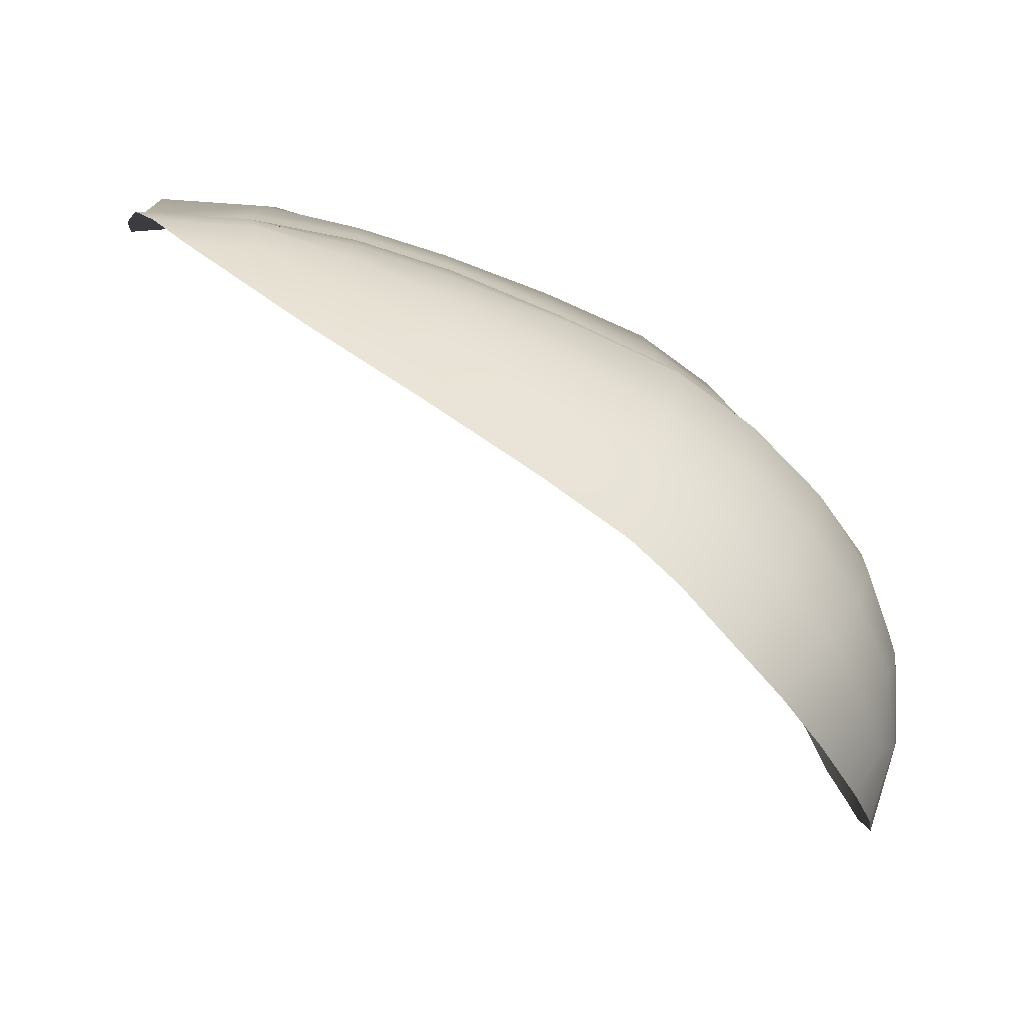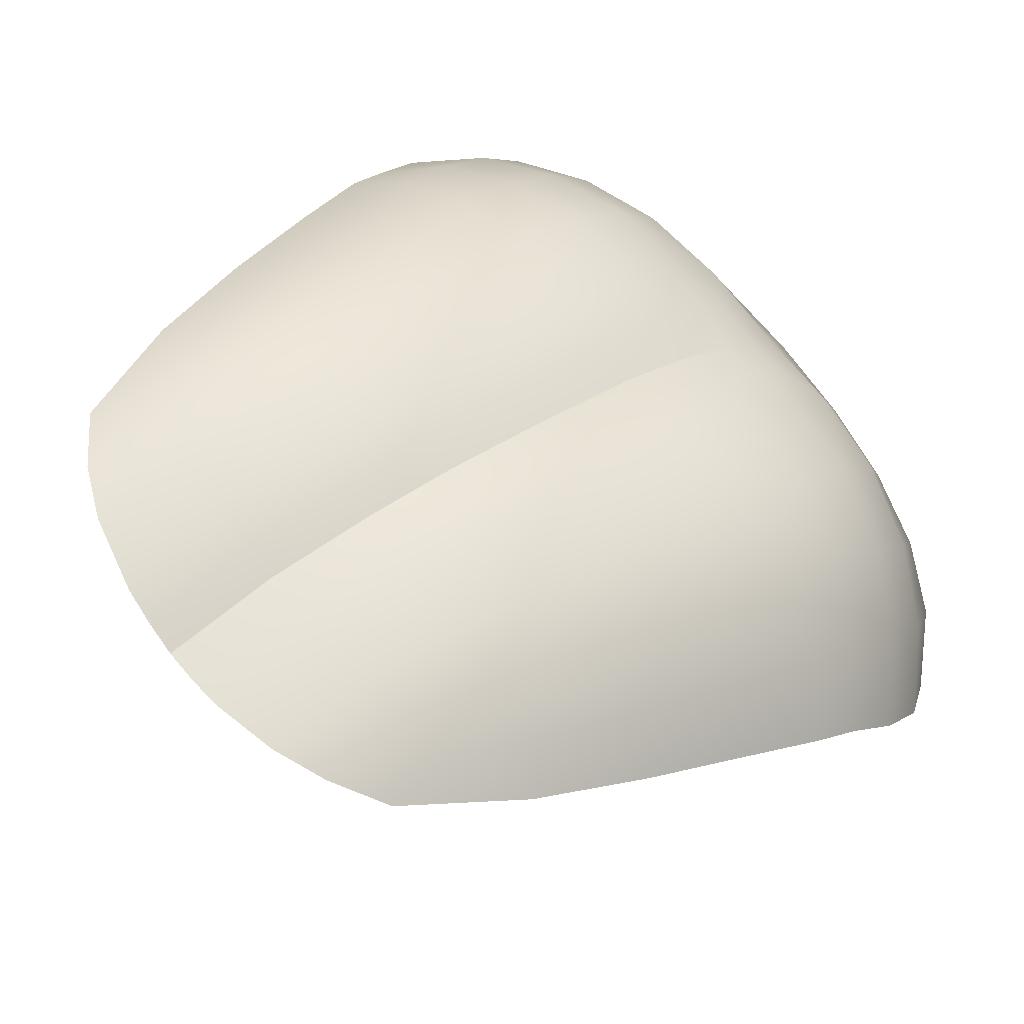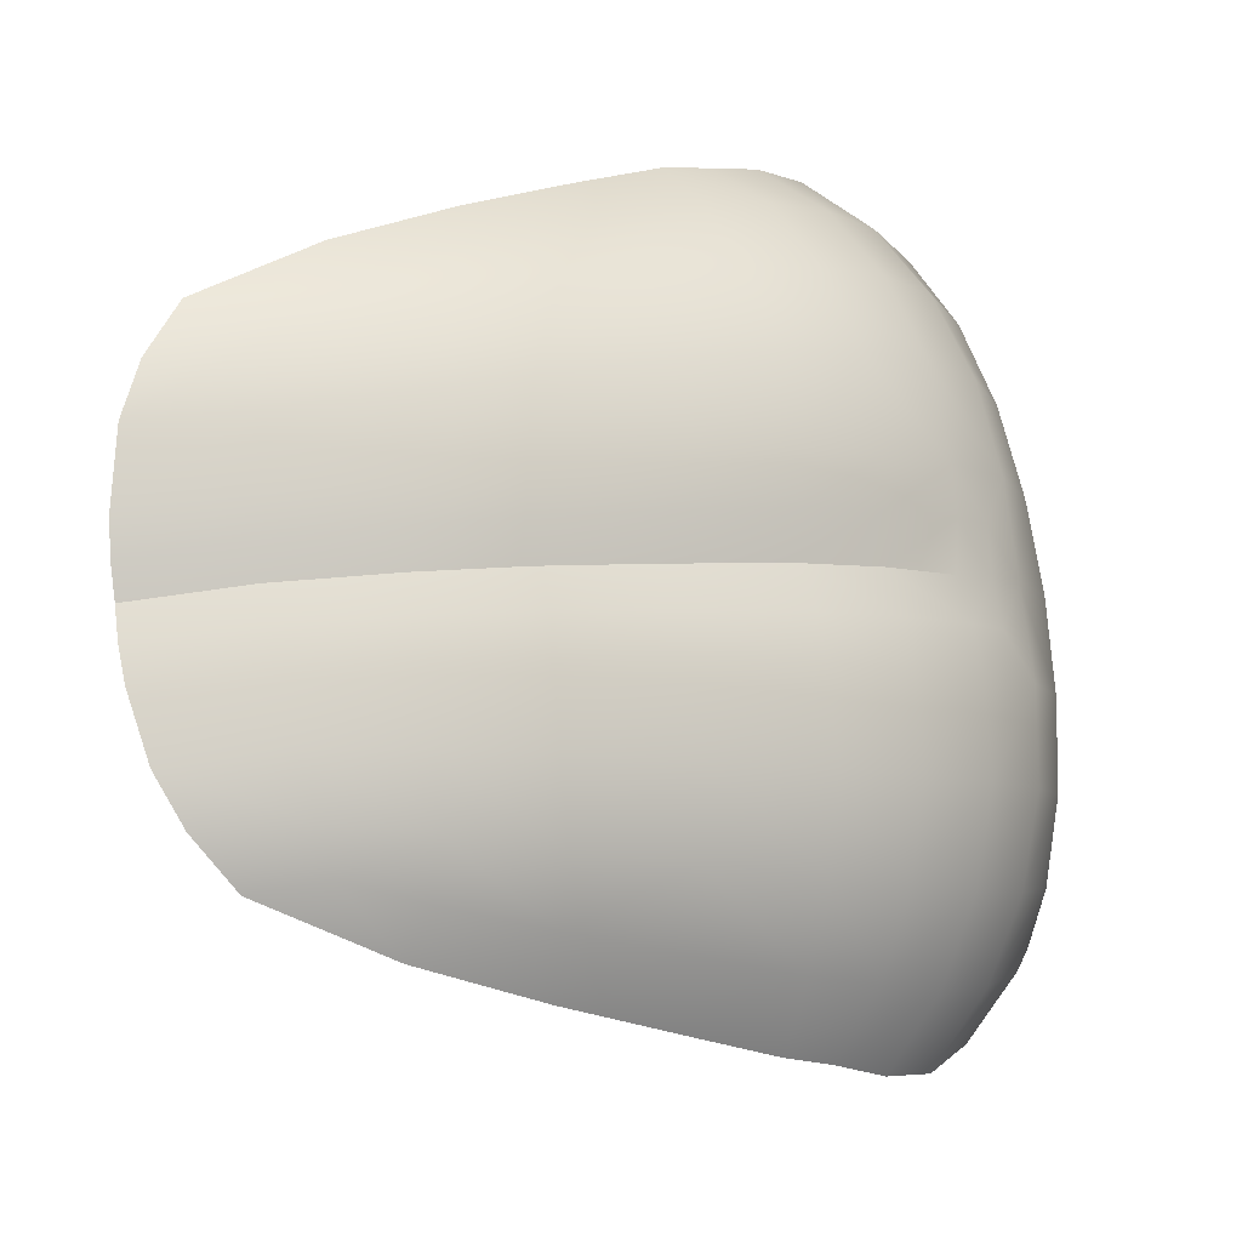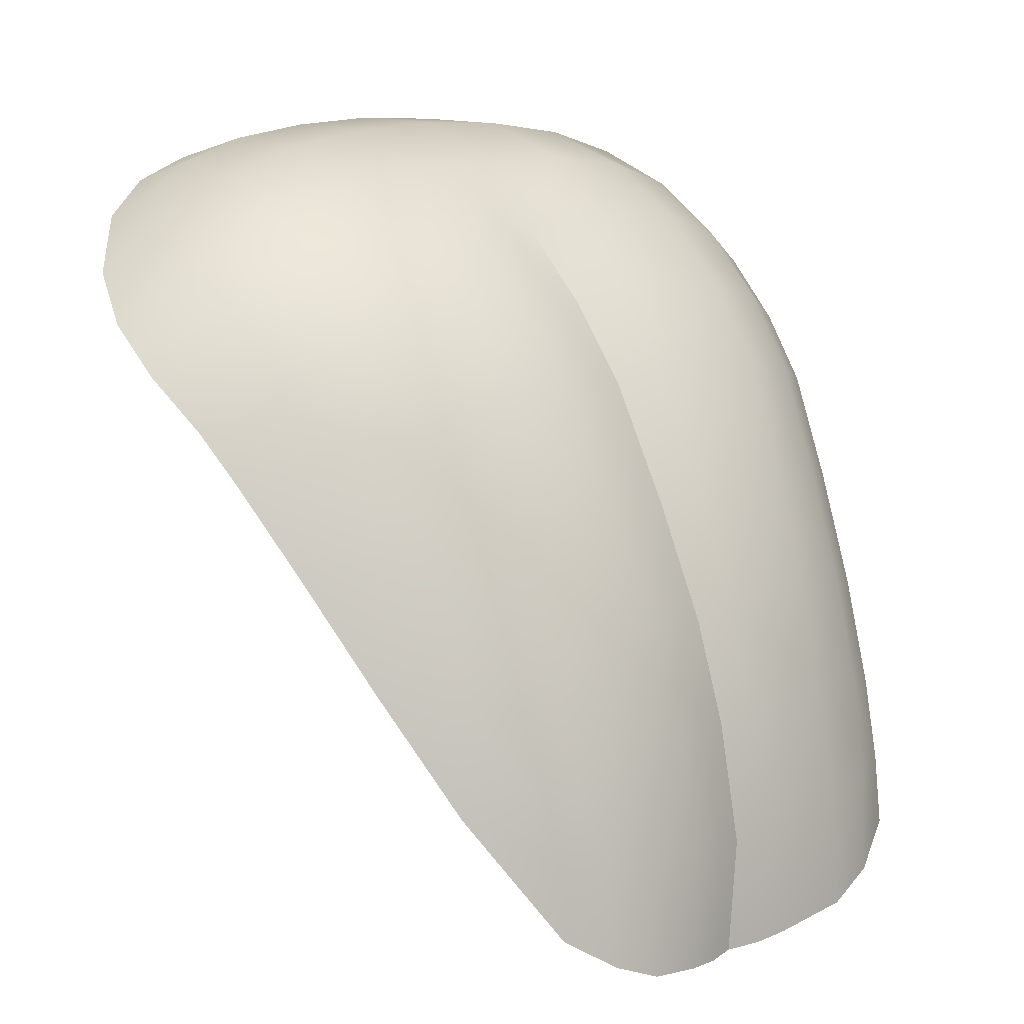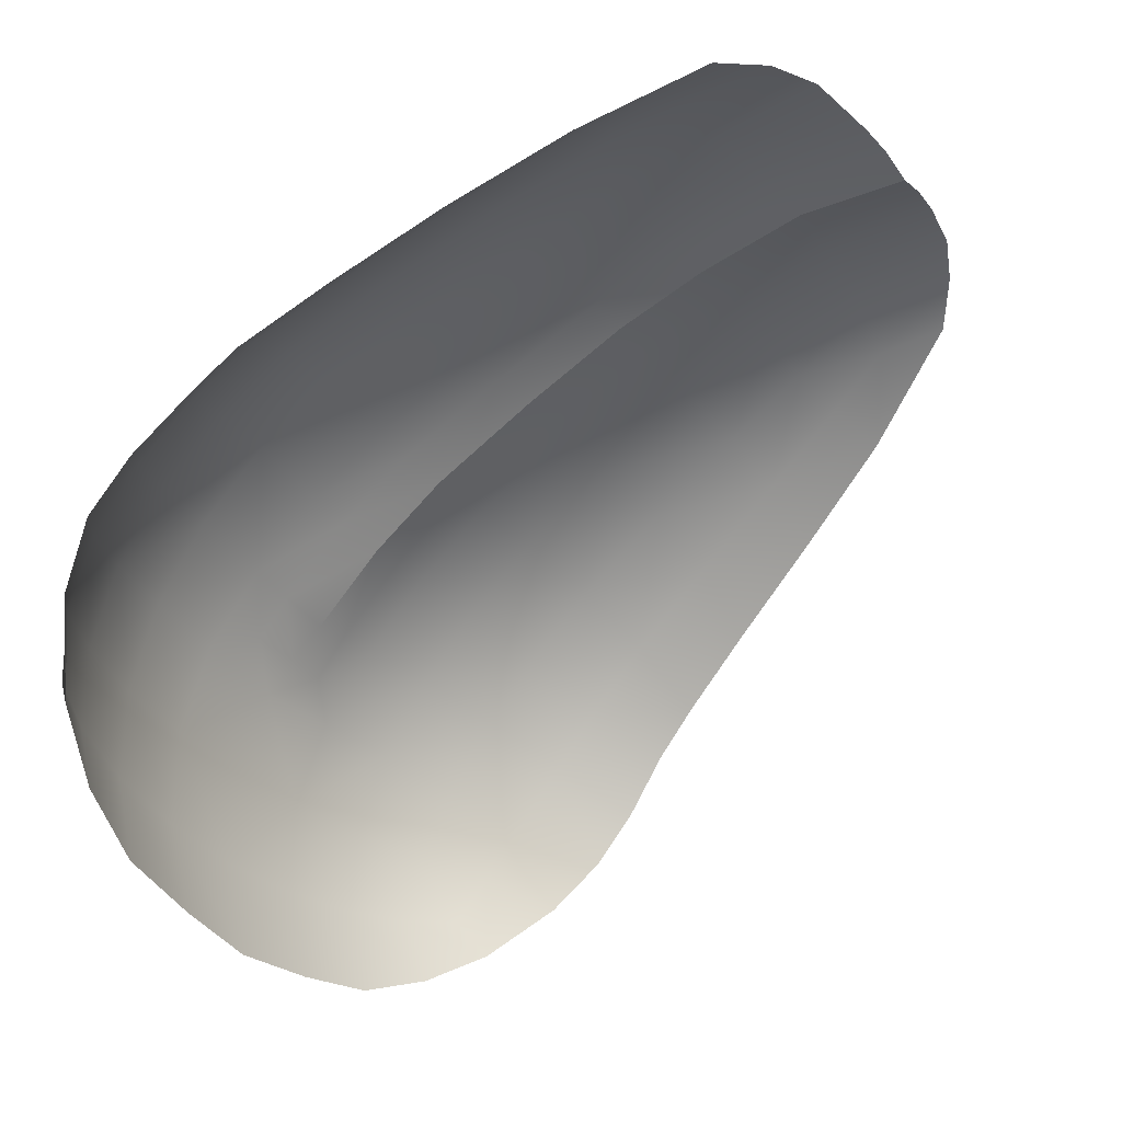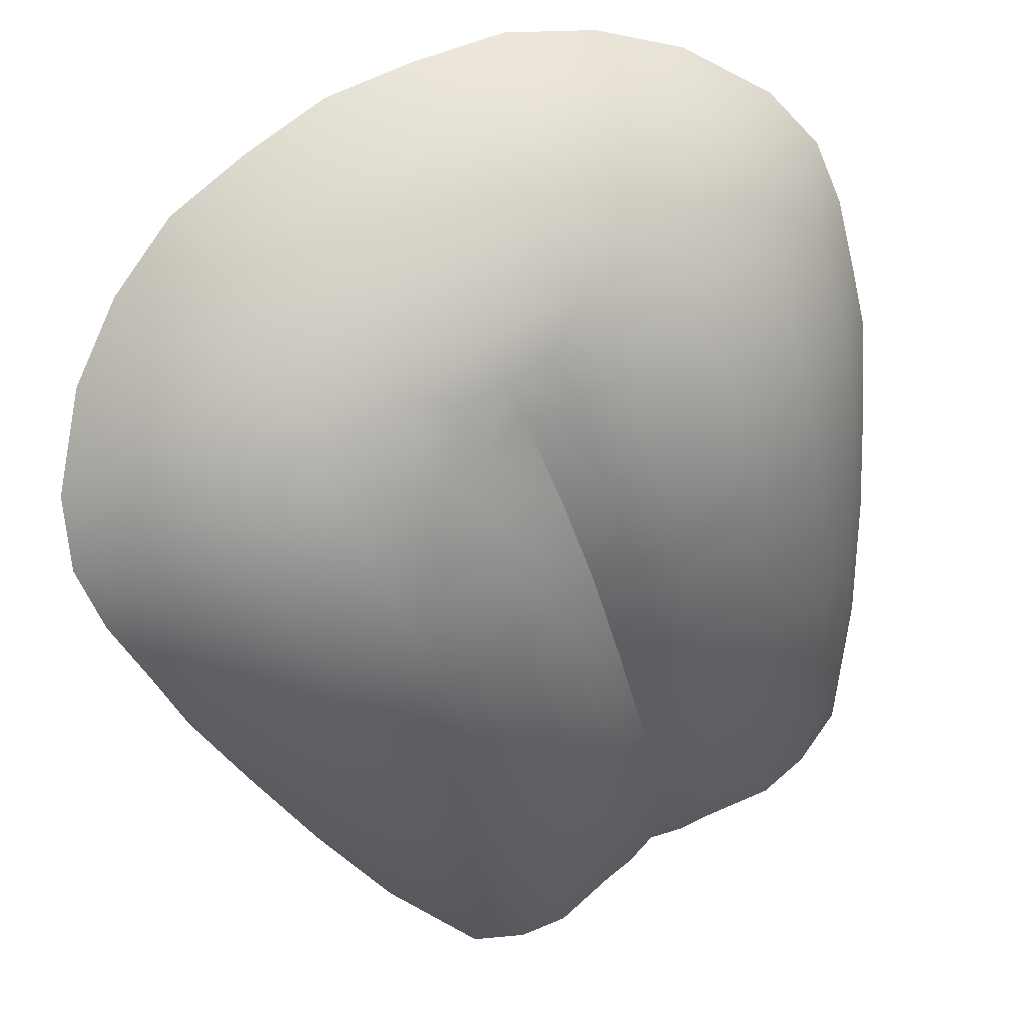
<metadata>
{"format":"obj","ext":"obj","renderer":"f3d","projection":"perspective","resolution":1024,"background":"white","views":[{"elev":10.0,"azim":-92.8,"up":"+Y"},{"elev":70.7,"azim":-127.7,"up":"+Y"},{"elev":78.1,"azim":-97.1,"up":"+Y"},{"elev":11.6,"azim":134.6,"up":"+Z"},{"elev":-32.2,"azim":123.0,"up":"+Y"},{"elev":69.8,"azim":147.7,"up":"+Z"}]}
</metadata>
<code>
g pm0094_00_NormalTongueSkin
v -4.768e-09 0.2756 0.3197
v -0.05876 0.2809 0.316
v -0.05959 0.3463 0.3348
v -4.768e-09 0.3438 0.3374
v -0.1171 0.352 0.3284
v -0.1175 0.2915 0.3128
v -0.1698 0.3145 0.3015
v -0.06083 0.4111 0.3336
v -4.768e-09 0.4104 0.3363
v -4.768e-09 0.4612 0.3139
v -0.1196 0.411 0.3256
v -0.1677 0.3612 0.316
v -0.2157 0.3451 0.283
v -0.06152 0.4668 0.3132
v -0.1216 0.4677 0.3058
v -0.03134 0.4833 0.2972
v -4.768e-09 0.4829 0.2953
v -0.03082 0.5086 0.277
v -4.768e-09 0.5008 0.2726
v -4.768e-09 0.5446 0.2281
v -0.06165 0.5126 0.2773
v -0.03021 0.5524 0.2332
v -4.768e-09 0.581 0.1785
v -0.1218 0.5177 0.273
v -0.1785 0.46 0.289
v -0.02912 0.5885 0.1835
v -4.768e-09 0.6185 0.1061
v -0.06041 0.5565 0.2341
v -0.02704 0.6244 0.1109
v -4.768e-09 0.6506 0.03498
v -0.1198 0.5605 0.231
v -0.05824 0.5923 0.1844
v -0.02506 0.6551 0.03926
v -4.768e-09 0.6706 -0.02762
v -0.05409 0.6266 0.1117
v -0.1158 0.596 0.1823
v -0.1761 0.5457 0.217
v -0.1791 0.5055 0.2569
v -0.02355 0.6751 -0.02331
v -0.05013 0.6558 0.03943
v -0.0222 0.6895 -0.09589
v -4.768e-09 0.6849 -0.1011
v -4.768e-09 0.6797 -0.1745
v -0.02222 0.6859 -0.1739
v -0.04441 0.6903 -0.09482
v -0.04444 0.6887 -0.1718
v -0.04709 0.6758 -0.02312
v -0.09963 0.6562 0.039
v -0.08743 0.6924 -0.08967
v -0.08899 0.6975 -0.1618
v -0.09305 0.6764 -0.02328
v -0.1079 0.6282 0.1113
v -0.1251 0.6898 -0.08337
v -0.1218 0.6943 -0.1476
v -0.1463 0.6478 0.03481
v -0.1351 0.6718 -0.0259
v -0.152 0.6788 -0.08029
v -0.1546 0.6821 -0.1256
v -0.1933 0.6362 -0.05227
v -0.1706 0.58 0.1712
v -0.1588 0.6153 0.1036
v -0.1854 0.6267 0.02668
v -0.1676 0.6575 -0.03468
v -0.2195 0.5929 0.01909
v -0.203 0.5899 0.09369
v -0.2406 0.5509 0.08551
v -0.2183 0.5534 0.1557
v -0.2568 0.5151 0.138
v -0.2254 0.5216 0.1957
v -0.263 0.4884 0.1671
v -0.2296 0.4852 0.232
v -0.2712 0.4546 0.1978
v -0.2714 0.4229 0.2263
v -0.228 0.4459 0.2632
v -0.2185 0.4052 0.287
v -0.2557 0.3882 0.2534
v -0.1733 0.4107 0.3102
v -0.2032 0.3701 0.3003
v 7.229e-33 0.6797 -0.1745
v 0.0222 0.6895 -0.09589
v 7.942e-33 0.6849 -0.1011
v 0.02222 0.6859 -0.1739
v 9.375e-33 0.6706 -0.02762
v 0.04441 0.6903 -0.09482
v 0.04444 0.6887 -0.1718
v 0.02355 0.6751 -0.02331
v 0.08743 0.6924 -0.08967
v 0.08899 0.6975 -0.1618
v 0.02506 0.6551 0.03926
v 1.089e-32 0.6506 0.03498
v 0.1251 0.6898 -0.08337
v 0.1218 0.6943 -0.1476
v 0.152 0.6788 -0.08029
v 0.1546 0.6821 -0.1256
v 0.1933 0.6362 -0.05227
v 0.1351 0.6718 -0.0259
v 0.09305 0.6764 -0.02328
v 0.04709 0.6758 -0.02312
v 0.1676 0.6575 -0.03468
v 0.1854 0.6267 0.02668
v 0.2195 0.5929 0.01909
v 0.05013 0.6558 0.03943
v 0.09963 0.6562 0.039
v 0.1463 0.6478 0.03481
v 0.203 0.5899 0.09369
v 0.2406 0.5509 0.08551
v 0.05409 0.6266 0.1117
v 0.1079 0.6282 0.1113
v 0.1588 0.6153 0.1036
v 0.2183 0.5534 0.1557
v 0.2568 0.5151 0.138
v 0.1706 0.58 0.1712
v 0.2254 0.5216 0.1957
v 0.263 0.4884 0.1671
v 0.1158 0.596 0.1823
v 0.02704 0.6244 0.1109
v 1.295e-32 0.6185 0.1061
v 0.05824 0.5923 0.1844
v 0.02912 0.5885 0.1835
v 1.508e-32 0.581 0.1785
v 0.1761 0.5457 0.217
v 0.2296 0.4852 0.232
v 0.2712 0.4546 0.1978
v 0.2714 0.4229 0.2263
v 0.1198 0.5605 0.231
v 0.03021 0.5524 0.2332
v 1.684e-32 0.5446 0.2281
v 0.06041 0.5565 0.2341
v 0.1791 0.5055 0.2569
v 0.228 0.4459 0.2632
v 0.03082 0.5086 0.277
v -4.768e-09 0.5008 0.2726
v -4.768e-09 0.4829 0.2953
v 0.06165 0.5126 0.2773
v 0.1218 0.5177 0.273
v 0.03134 0.4833 0.2972
v -4.768e-09 0.4612 0.3139
v 0.06152 0.4668 0.3132
v 0.1785 0.46 0.289
v 0.06083 0.4111 0.3336
v -4.768e-09 0.4104 0.3363
v -4.768e-09 0.3438 0.3374
v 0.1216 0.4677 0.3058
v 0.05959 0.3463 0.3348
v -4.768e-09 0.2756 0.3197
v 0.05876 0.2809 0.316
v 0.1196 0.411 0.3256
v 0.1171 0.352 0.3284
v 0.1175 0.2915 0.3128
v 0.1698 0.3145 0.3015
v 0.1677 0.3612 0.316
v 0.2157 0.3451 0.283
v 0.1733 0.4107 0.3102
v 0.2032 0.3701 0.3003
v 0.2185 0.4052 0.287
v 0.2557 0.3882 0.2534
g pm0094_00_NormalTongueSkin_0
f 3 2 1
f 4 3 1
f 3 5 2
f 5 6 2
f 7 6 5
f 8 3 4
f 9 8 4
f 8 9 10
f 11 5 3
f 8 11 3
f 12 7 5
f 5 11 12
f 13 7 12
f 14 8 10
f 15 11 8
f 14 15 8
f 16 14 10
f 17 16 10
f 18 16 17
f 19 18 17
f 18 19 20
f 21 14 16
f 18 21 16
f 22 18 20
f 21 18 22
f 22 20 23
f 24 15 14
f 21 24 14
f 15 25 11
f 25 15 24
f 26 22 23
f 26 23 27
f 28 21 22
f 28 22 26
f 29 26 27
f 27 30 29
f 21 28 31
f 24 21 31
f 32 28 26
f 32 26 29
f 31 28 32
f 30 33 29
f 33 30 34
f 35 32 29
f 29 33 35
f 36 31 32
f 36 32 35
f 24 31 37
f 37 31 36
f 38 24 37
f 38 25 24
f 39 33 34
f 33 40 35
f 40 33 39
f 39 34 41
f 34 42 41
f 41 42 43
f 44 41 43
f 45 41 44
f 39 41 45
f 46 45 44
f 47 40 39
f 47 39 45
f 35 40 48
f 48 40 47
f 49 45 46
f 50 49 46
f 47 45 51
f 51 48 47
f 45 49 51
f 52 35 48
f 52 36 35
f 53 49 50
f 54 53 50
f 55 48 51
f 52 48 55
f 51 49 56
f 49 53 56
f 56 55 51
f 57 53 54
f 56 53 57
f 58 57 54
f 57 58 59
f 60 36 52
f 60 37 36
f 61 52 55
f 61 60 52
f 62 55 56
f 61 55 62
f 63 56 57
f 63 57 59
f 63 62 56
f 62 63 59
f 64 62 59
f 65 62 64
f 65 61 62
f 66 65 64
f 65 67 61
f 65 66 67
f 67 60 61
f 66 68 67
f 69 37 60
f 67 69 60
f 67 68 69
f 68 70 69
f 38 37 69
f 69 70 71
f 71 38 69
f 70 72 71
f 71 72 73
f 71 74 38
f 74 71 73
f 74 25 38
f 74 73 75
f 73 76 75
f 75 76 13
f 25 74 77
f 74 75 77
f 25 77 11
f 11 77 12
f 78 75 13
f 78 13 12
f 77 75 78
f 12 77 78
f 81 80 79
f 80 82 79
f 81 83 80
f 80 84 82
f 84 85 82
f 83 86 80
f 80 86 84
f 84 87 85
f 87 88 85
f 89 86 83
f 90 89 83
f 87 91 88
f 91 92 88
f 91 93 92
f 93 94 92
f 94 93 95
f 91 87 96
f 91 96 93
f 87 84 97
f 87 97 96
f 86 98 84
f 84 98 97
f 93 99 95
f 96 99 93
f 99 100 95
f 100 99 96
f 100 101 95
f 102 98 86
f 89 102 86
f 103 97 98
f 102 103 98
f 104 96 97
f 104 100 96
f 103 104 97
f 100 105 101
f 105 106 101
f 102 89 107
f 102 107 103
f 103 108 104
f 107 108 103
f 104 109 100
f 109 105 100
f 108 109 104
f 106 105 110
f 110 105 109
f 111 106 110
f 112 109 108
f 112 110 109
f 111 110 113
f 113 110 112
f 114 111 113
f 115 112 108
f 115 108 107
f 89 116 107
f 89 90 116
f 90 117 116
f 118 107 116
f 118 115 107
f 119 116 117
f 119 118 116
f 120 119 117
f 121 112 115
f 121 113 112
f 114 113 122
f 123 114 122
f 123 122 124
f 125 115 118
f 125 121 115
f 126 119 120
f 127 126 120
f 128 118 119
f 128 125 118
f 126 128 119
f 129 122 113
f 121 129 113
f 122 130 124
f 130 122 129
f 131 126 127
f 132 131 127
f 131 132 133
f 134 128 126
f 128 134 125
f 131 134 126
f 125 135 121
f 135 129 121
f 134 135 125
f 136 131 133
f 134 131 136
f 136 133 137
f 138 134 136
f 138 136 137
f 135 134 138
f 139 129 135
f 139 130 129
f 140 138 137
f 141 140 137
f 140 141 142
f 143 135 138
f 143 139 135
f 143 138 140
f 144 140 142
f 144 142 145
f 146 144 145
f 147 143 140
f 139 143 147
f 147 140 144
f 148 144 146
f 148 147 144
f 149 148 146
f 149 150 148
f 150 151 148
f 147 148 151
f 150 152 151
f 153 139 147
f 153 147 151
f 130 139 153
f 152 154 151
f 153 151 154
f 155 130 153
f 155 153 154
f 155 154 152
f 124 130 155
f 156 155 152
f 156 124 155

</code>
